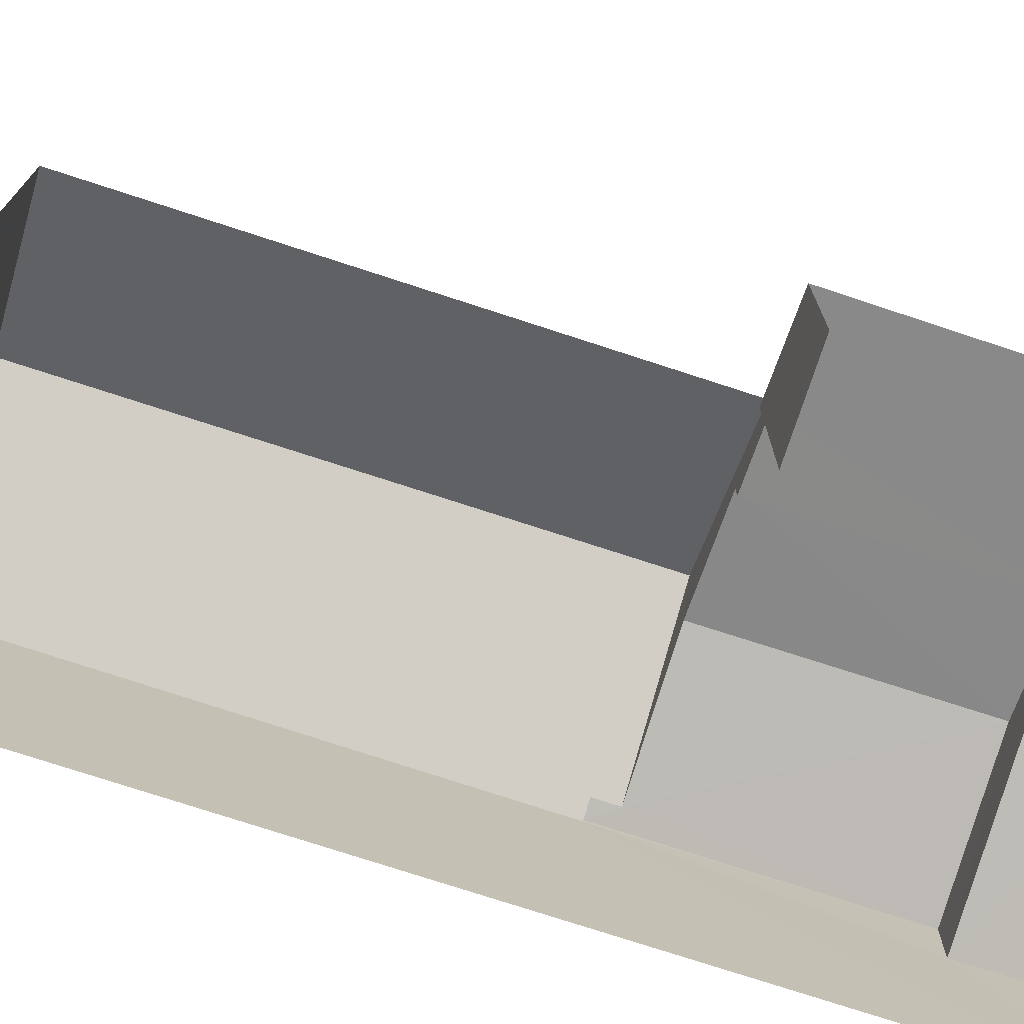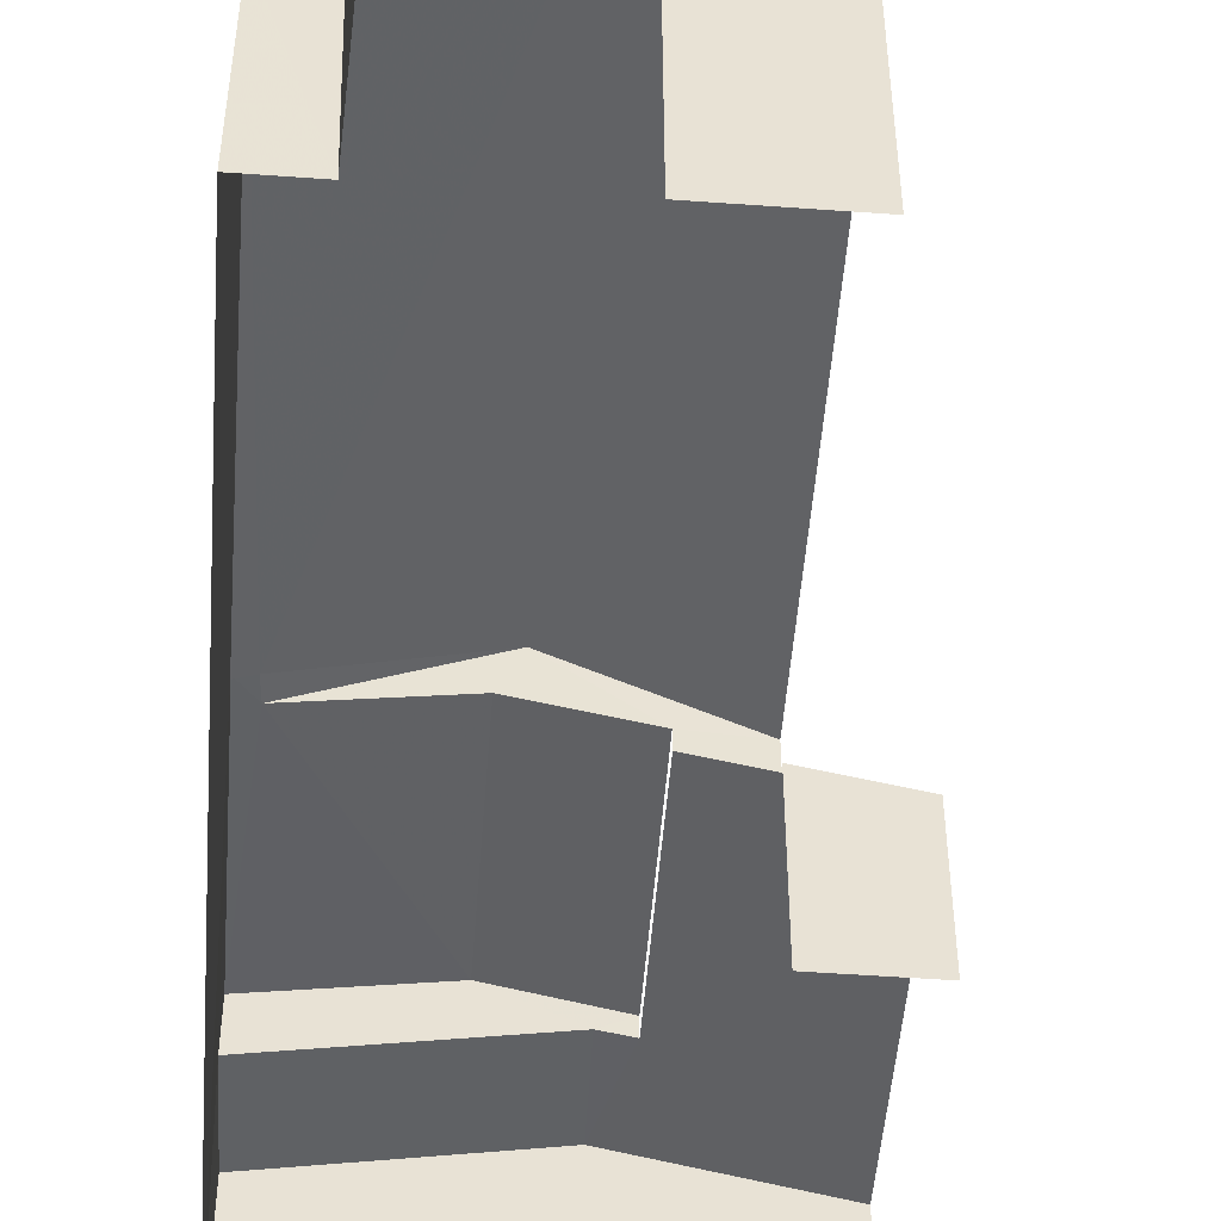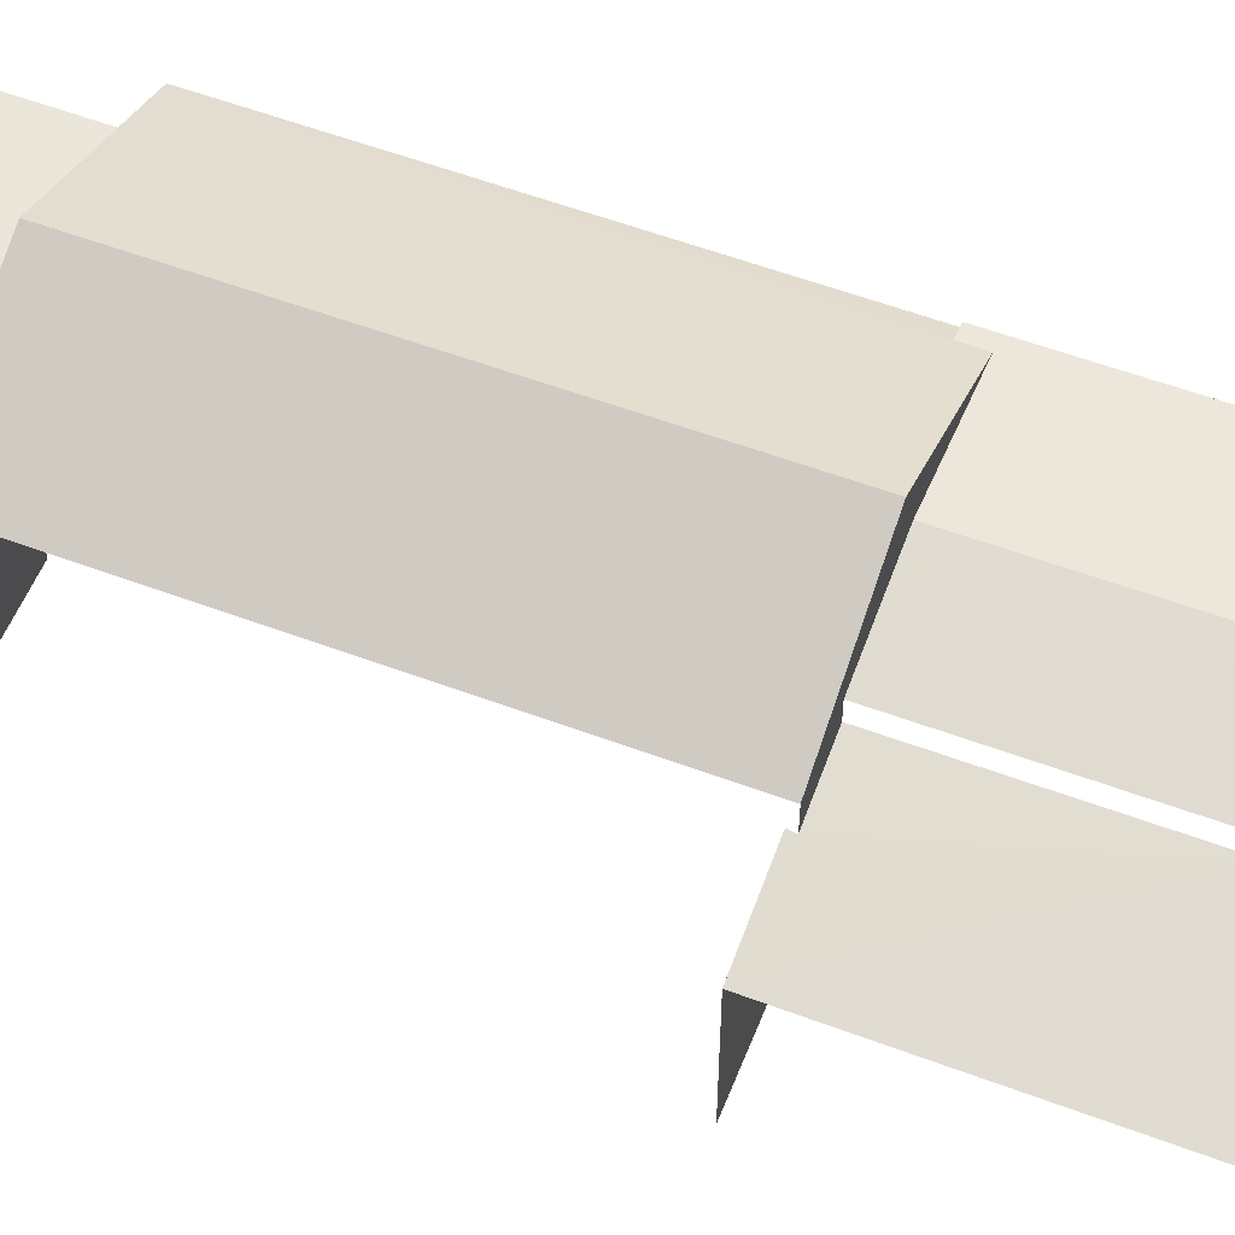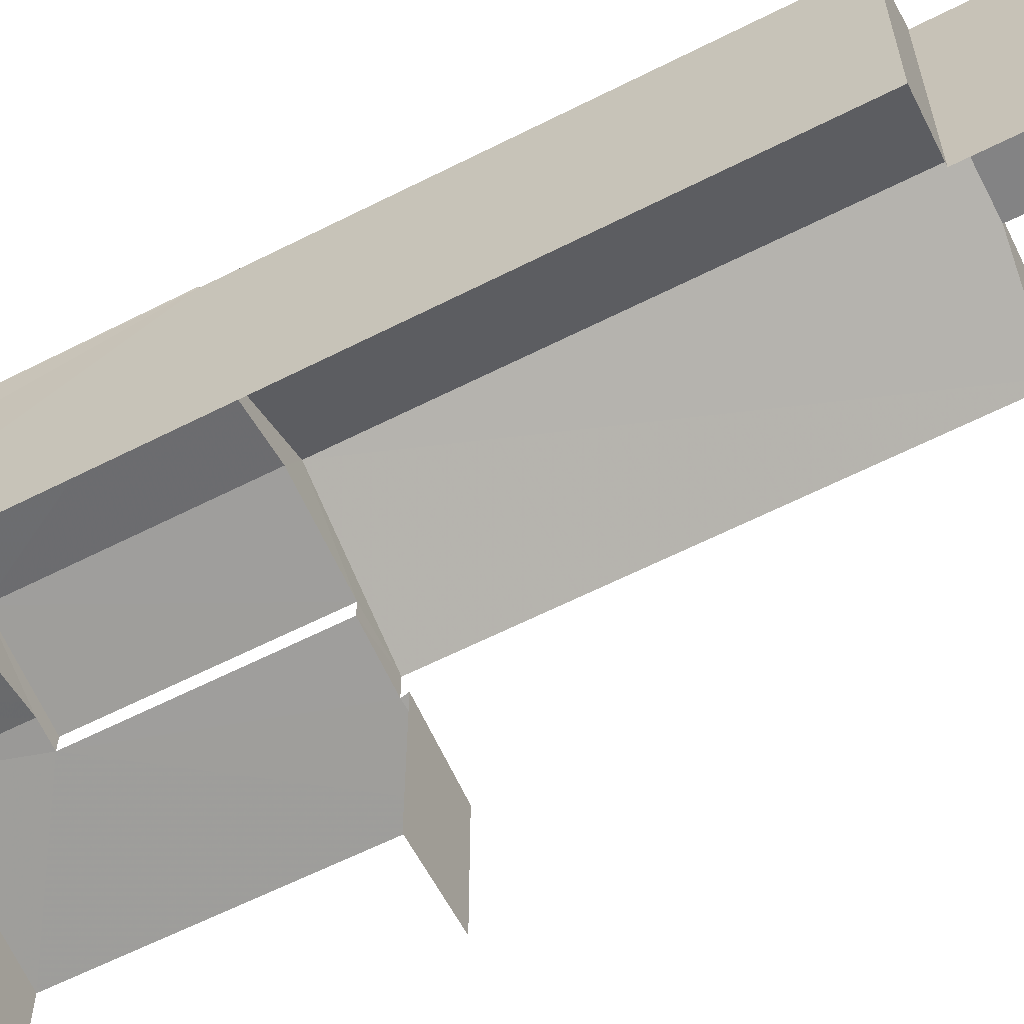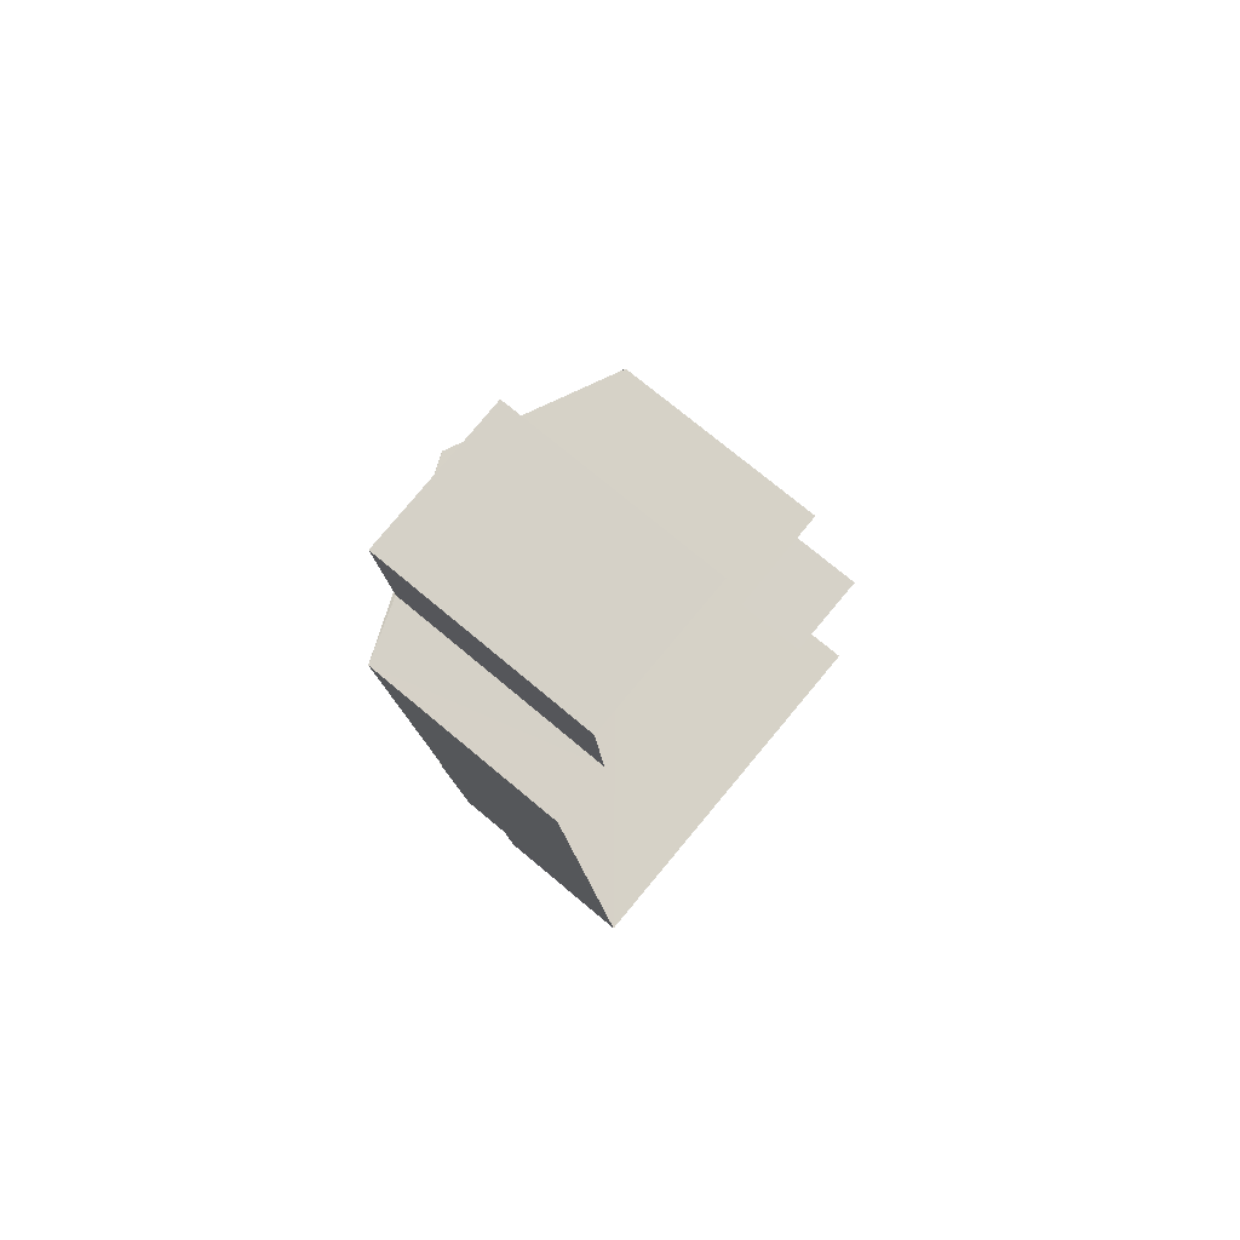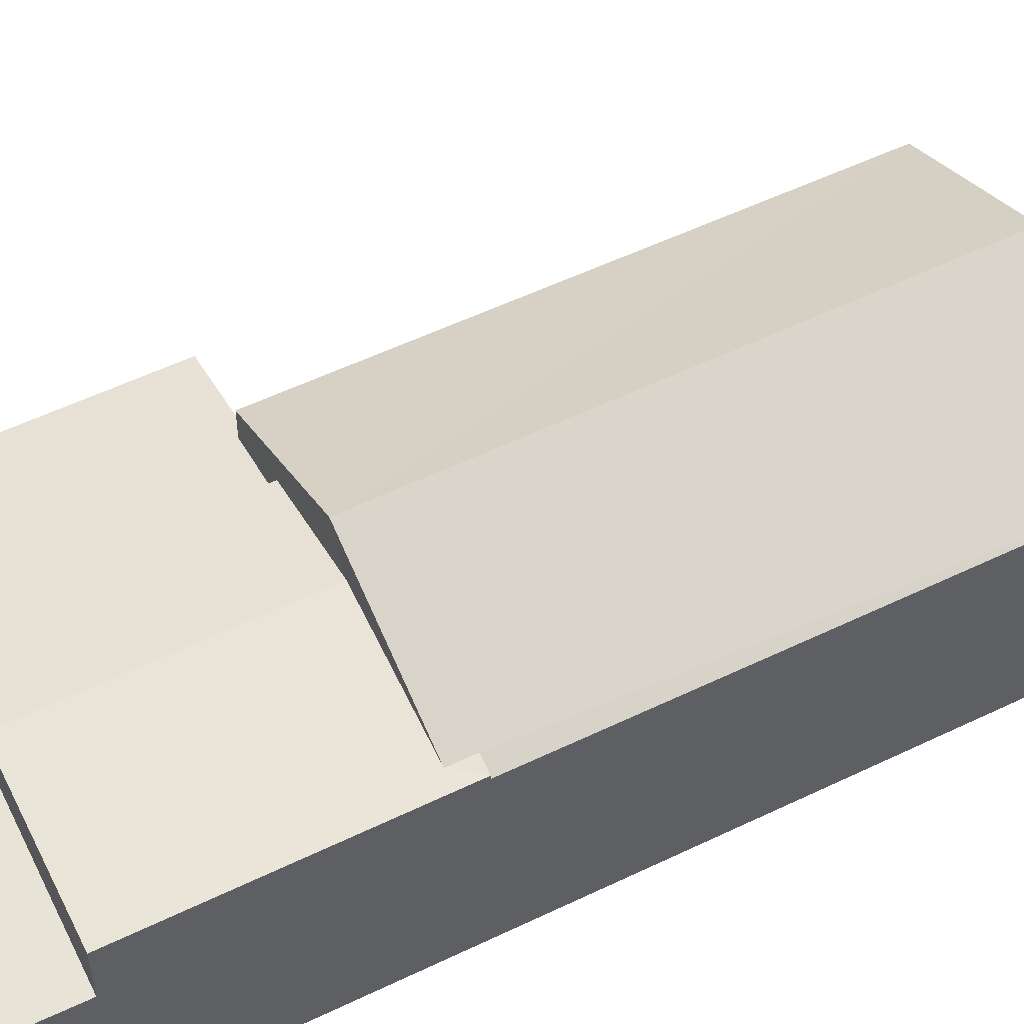
<metadata>
{"format":"obj","ext":"obj","renderer":"f3d","projection":"perspective","resolution":1024,"background":"white","views":[{"elev":-75.3,"azim":-112.4,"up":"+Z"},{"elev":-50.3,"azim":171.4,"up":"+Z"},{"elev":56.0,"azim":-72.8,"up":"+Z"},{"elev":-61.1,"azim":113.0,"up":"+Z"},{"elev":73.5,"azim":130.0,"up":"+Y"},{"elev":54.6,"azim":58.6,"up":"+Z"}]}
</metadata>
<code>
v -3.735e+05 -1.044e+05 25.44
v -3.735e+05 -1.044e+05 25.44
v -3.734e+05 -1.044e+05 25.44
v -3.735e+05 -1.044e+05 25.44
v -3.735e+05 -1.044e+05 25.44
v -3.734e+05 -1.044e+05 25.44
v -3.734e+05 -1.044e+05 25.44
v -3.734e+05 -1.044e+05 25.44
v -3.734e+05 -1.044e+05 25.44
v -3.734e+05 -1.044e+05 25.44
v -3.734e+05 -1.044e+05 30.46
v -3.734e+05 -1.044e+05 30.46
v -3.734e+05 -1.044e+05 30.63
v -3.734e+05 -1.044e+05 30.63
v -3.734e+05 -1.044e+05 32.25
v -3.734e+05 -1.044e+05 32.25
v -3.734e+05 -1.044e+05 31.15
v -3.734e+05 -1.044e+05 31.15
v -3.734e+05 -1.044e+05 30.57
v -3.734e+05 -1.044e+05 30.57
v -3.735e+05 -1.044e+05 30.46
v -3.735e+05 -1.044e+05 30.46
v -3.734e+05 -1.044e+05 31
v -3.734e+05 -1.044e+05 31
v -3.734e+05 -1.044e+05 31
v -3.734e+05 -1.044e+05 31
v -3.735e+05 -1.044e+05 30.57
v -3.735e+05 -1.044e+05 30.57
v -3.735e+05 -1.044e+05 29.73
v -3.735e+05 -1.044e+05 29.25
v -3.735e+05 -1.044e+05 29.73
v -3.735e+05 -1.044e+05 29.25
v -3.735e+05 -1.044e+05 30.07
v -3.735e+05 -1.044e+05 30.07
v -3.735e+05 -1.044e+05 30.22
v -3.735e+05 -1.044e+05 30.22
v -3.734e+05 -1.044e+05 29.25
v -3.734e+05 -1.044e+05 29.25
f 1 2 3
f 4 1 5
f 6 7 3
f 8 5 1
f 9 8 1
f 10 9 1
f 7 10 3
f 3 10 1
f 32 4 5
f 32 30 4
f 34 28 27
f 34 33 28
f 3 25 6
f 3 23 25
f 2 29 21
f 21 29 22
f 2 1 29
f 22 29 31
f 11 12 13
f 14 13 15
f 15 13 16
f 13 12 16
f 17 18 14
f 18 19 14
f 14 20 13
f 14 19 20
f 15 16 21
f 22 15 21
f 23 24 25
f 23 26 24
f 27 28 18
f 17 27 18
f 29 30 31
f 30 32 33
f 34 31 33
f 33 32 35
f 33 35 36
f 31 30 33
f 37 35 38
f 37 36 35
f 11 13 20
f 2 21 3
f 21 16 23
f 26 16 12
f 10 26 12
f 10 12 9
f 23 16 26
f 21 23 3
f 34 22 31
f 14 15 17
f 27 15 22
f 17 15 27
f 34 27 22
f 20 19 11
f 12 11 9
f 9 11 8
f 8 37 38
f 11 19 37
f 8 11 37
f 30 29 1
f 4 30 1
f 28 33 36
f 28 36 18
f 37 19 18
f 36 37 18
f 32 5 35
f 5 8 35
f 8 38 35
f 25 7 6
f 25 24 7
f 10 7 24
f 26 10 24

</code>
